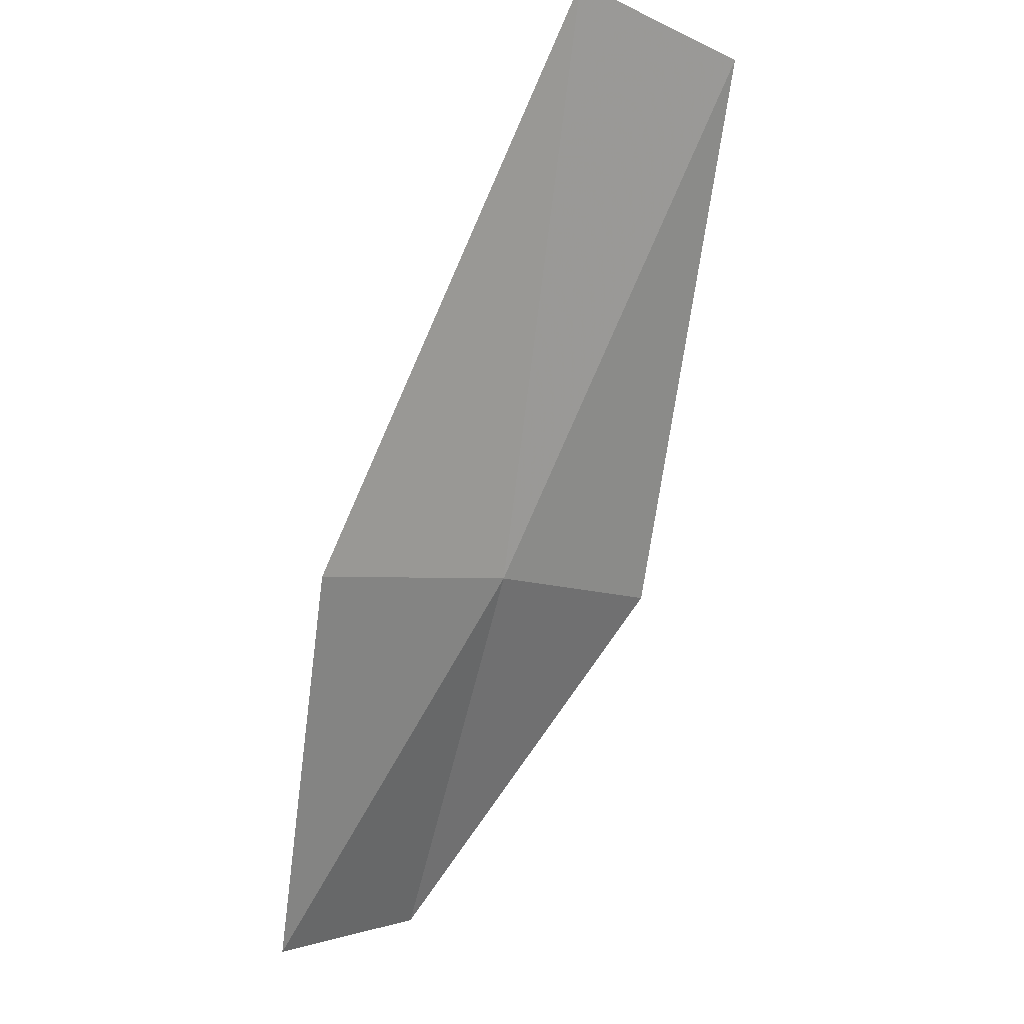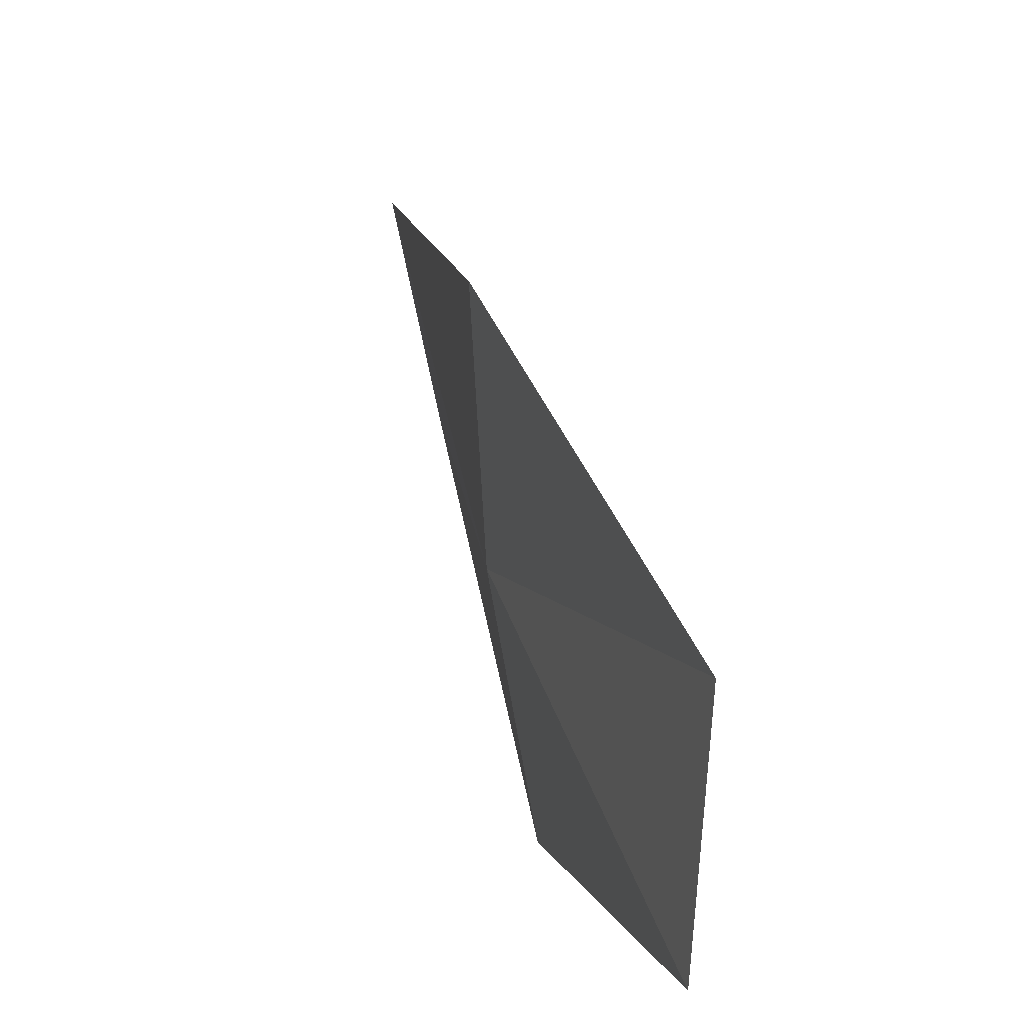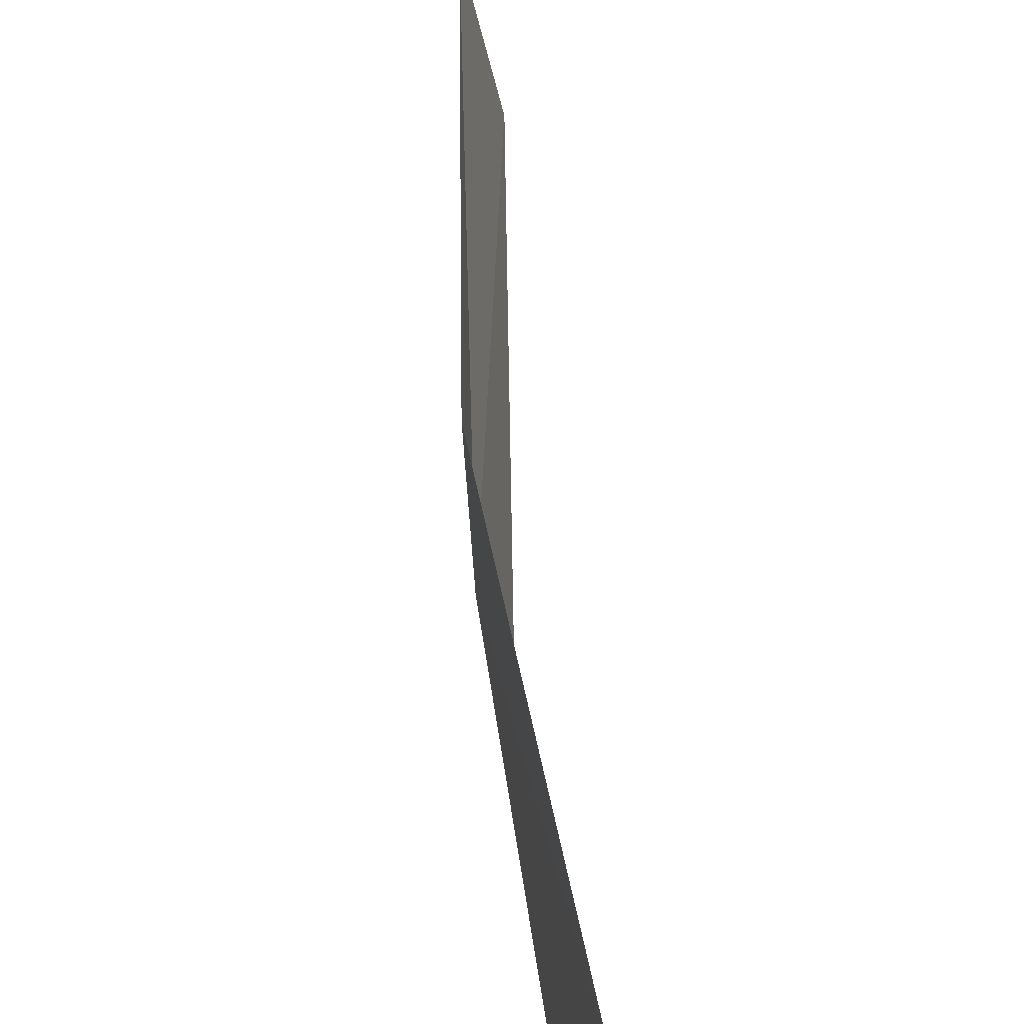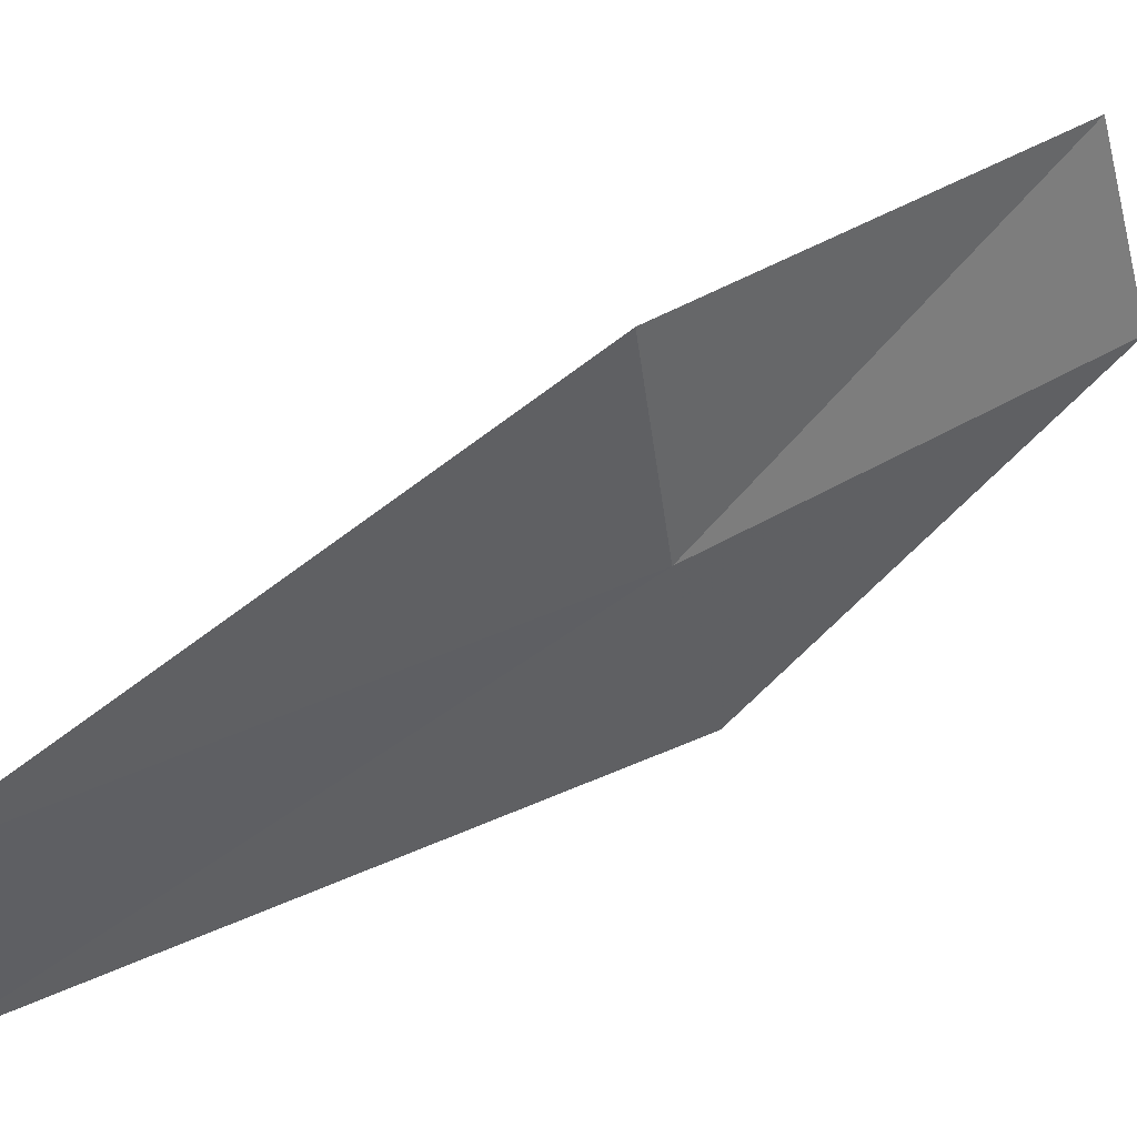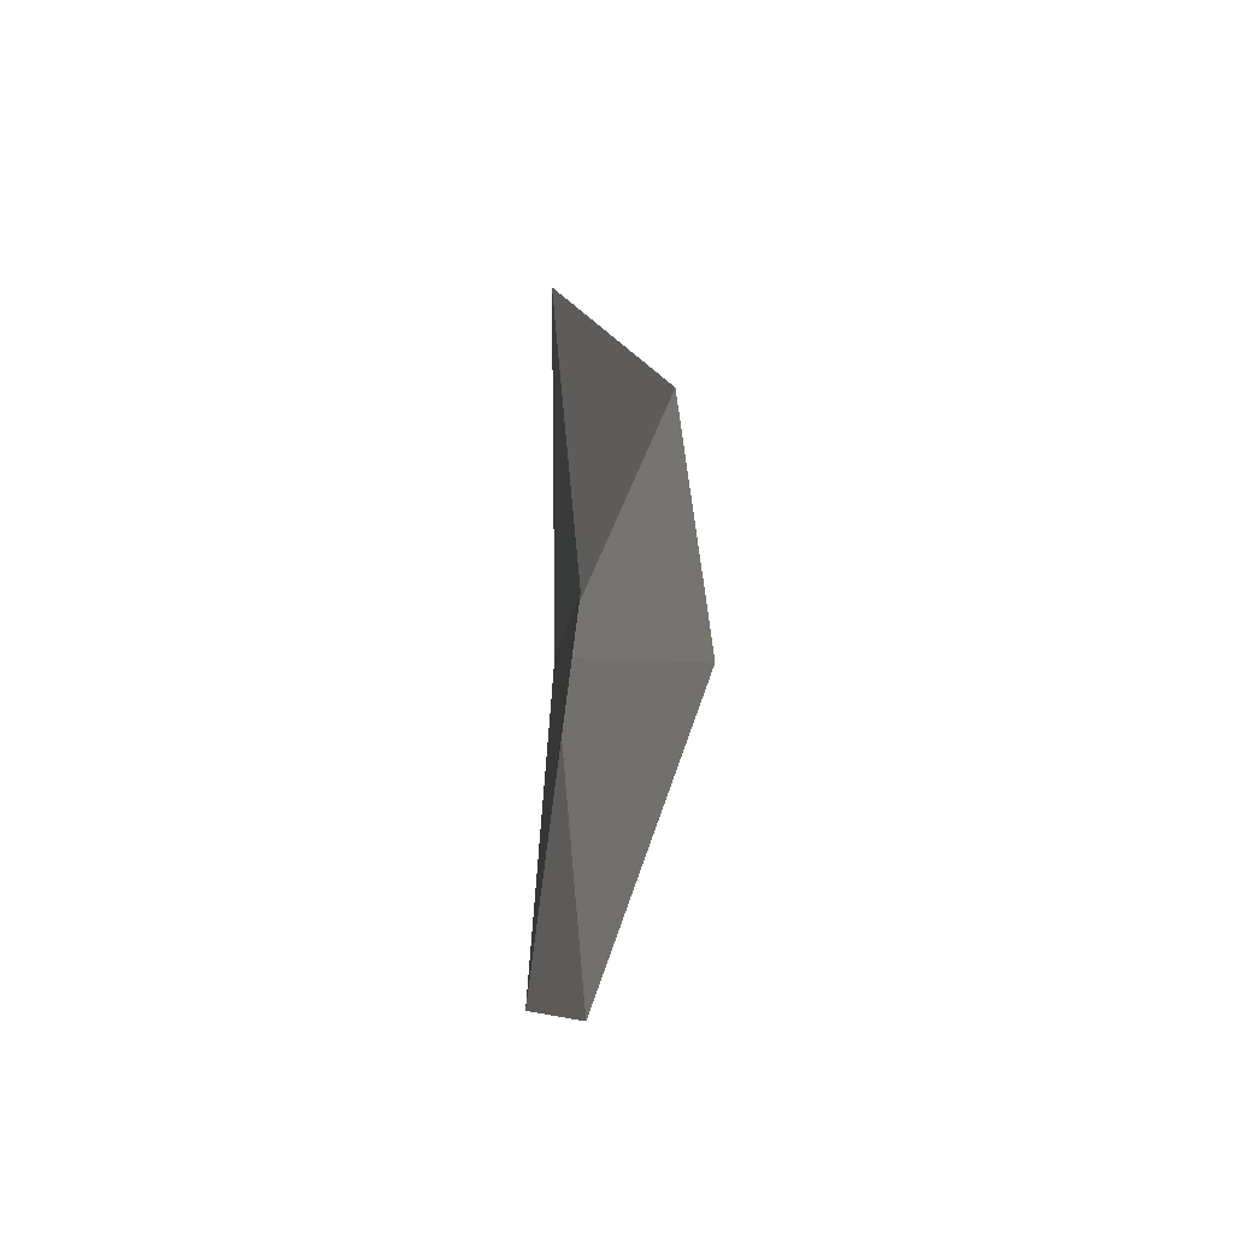
<metadata>
{"format":"obj","ext":"obj","renderer":"f3d","projection":"perspective","resolution":1024,"background":"white","views":[{"elev":-18.7,"azim":-144.2,"up":"+Y"},{"elev":34.5,"azim":21.4,"up":"+Z"},{"elev":66.2,"azim":28.7,"up":"+Z"},{"elev":42.0,"azim":-89.0,"up":"+Z"},{"elev":20.8,"azim":38.6,"up":"+Z"}]}
</metadata>
<code>
v -8.126 -0.2309 7.088
v -3.905 -4.998 10.12
v -3.776 -5.851 6.949
v -8.5 0.2152 10.62
v -7.226 -0.8756 3.709
v -12.72 7.623 7.057
v -12.02 7.554 3.672
f 1 3 2
f 1 2 4
f 1 5 3
f 1 4 6
f 1 7 5
f 1 6 7

</code>
